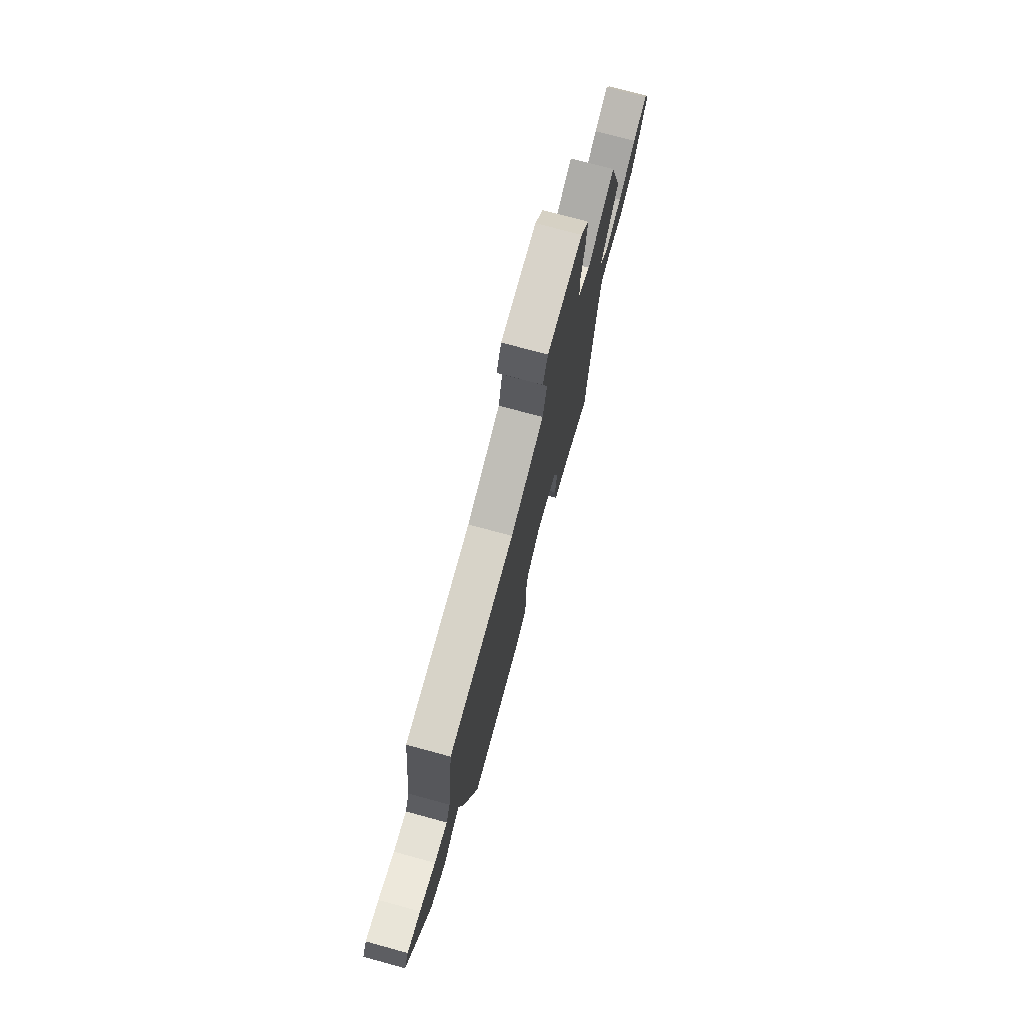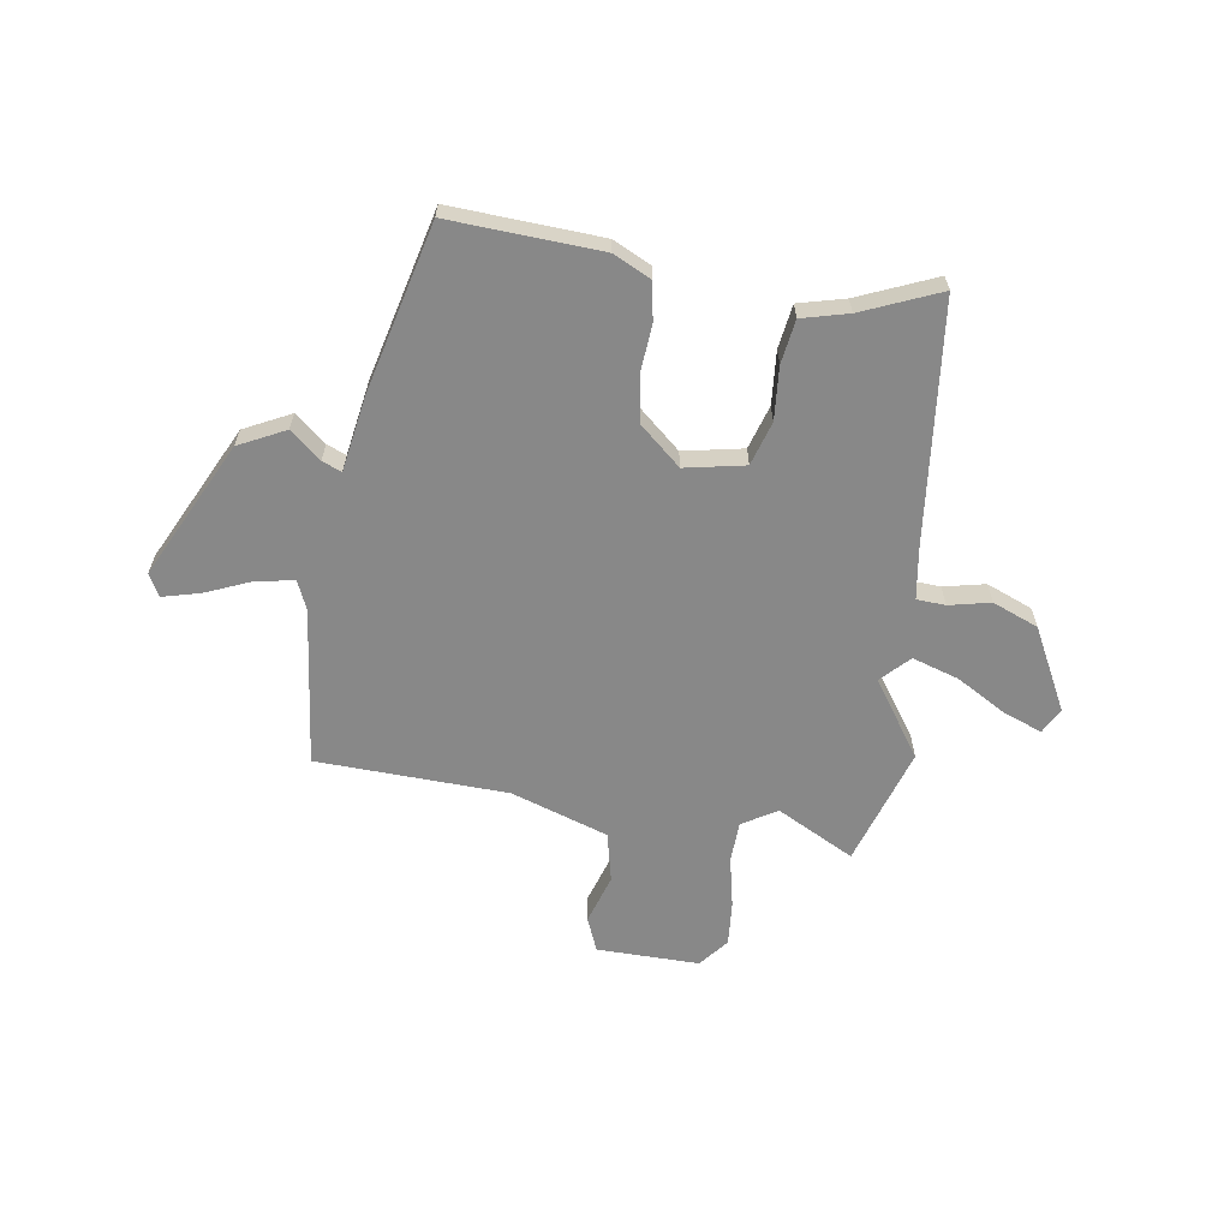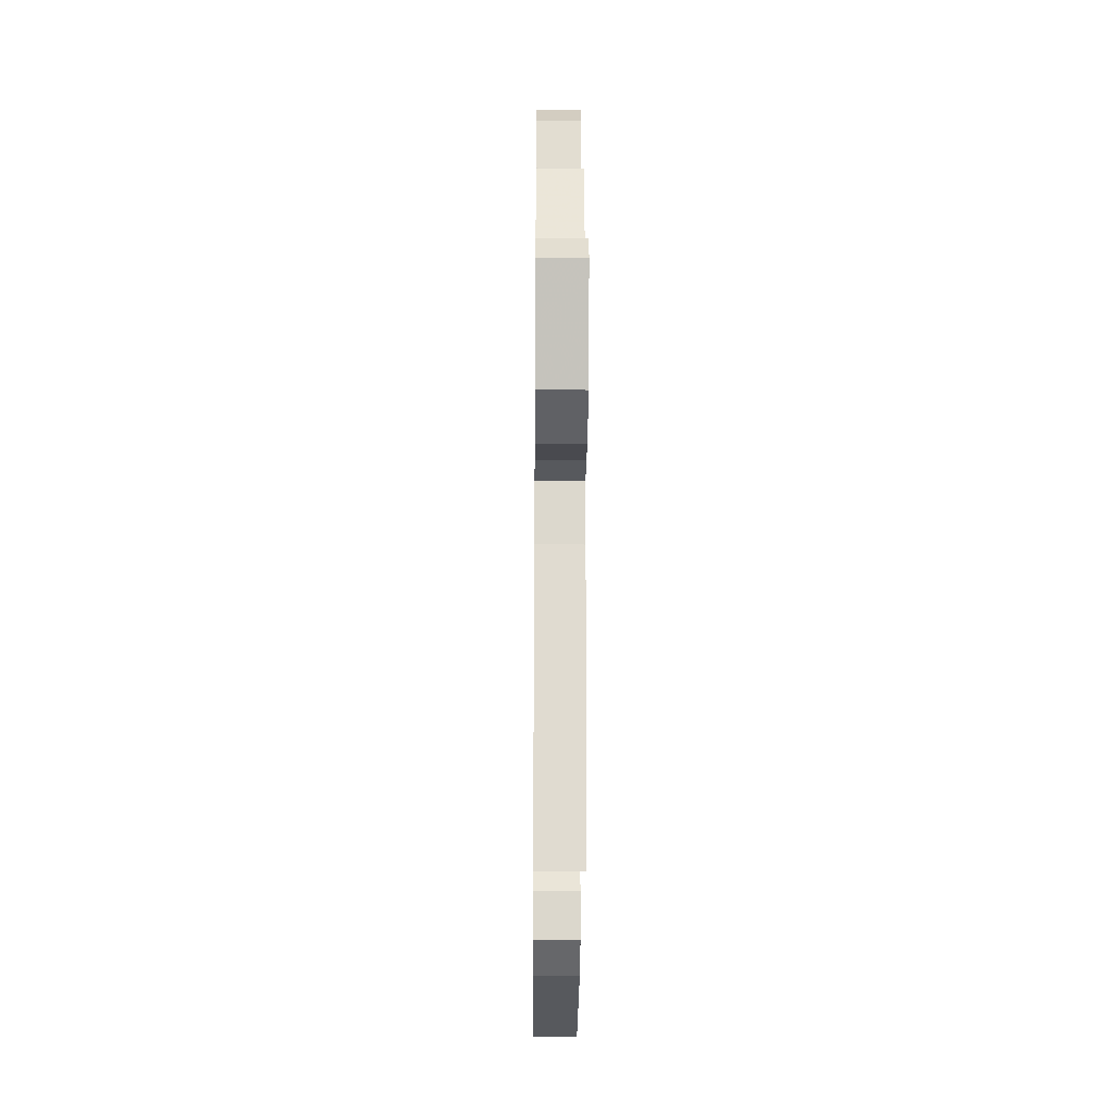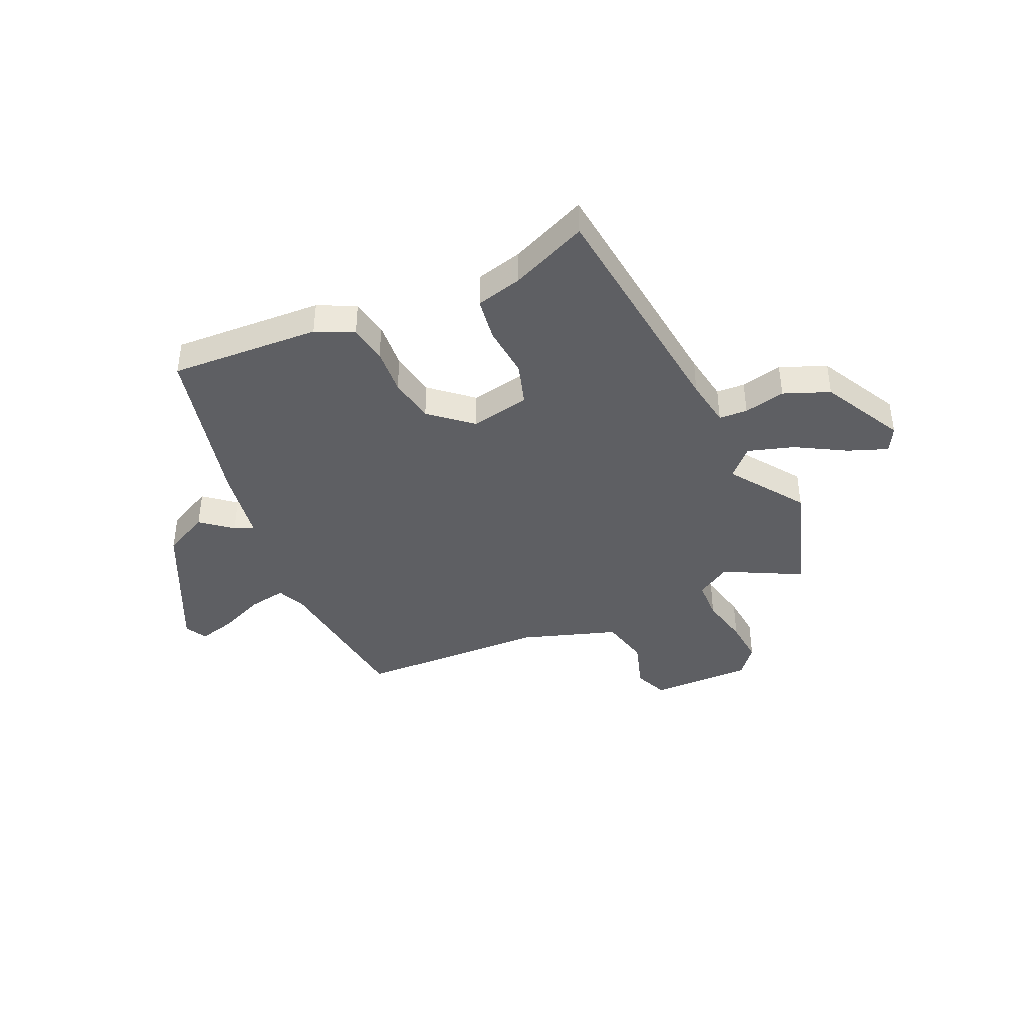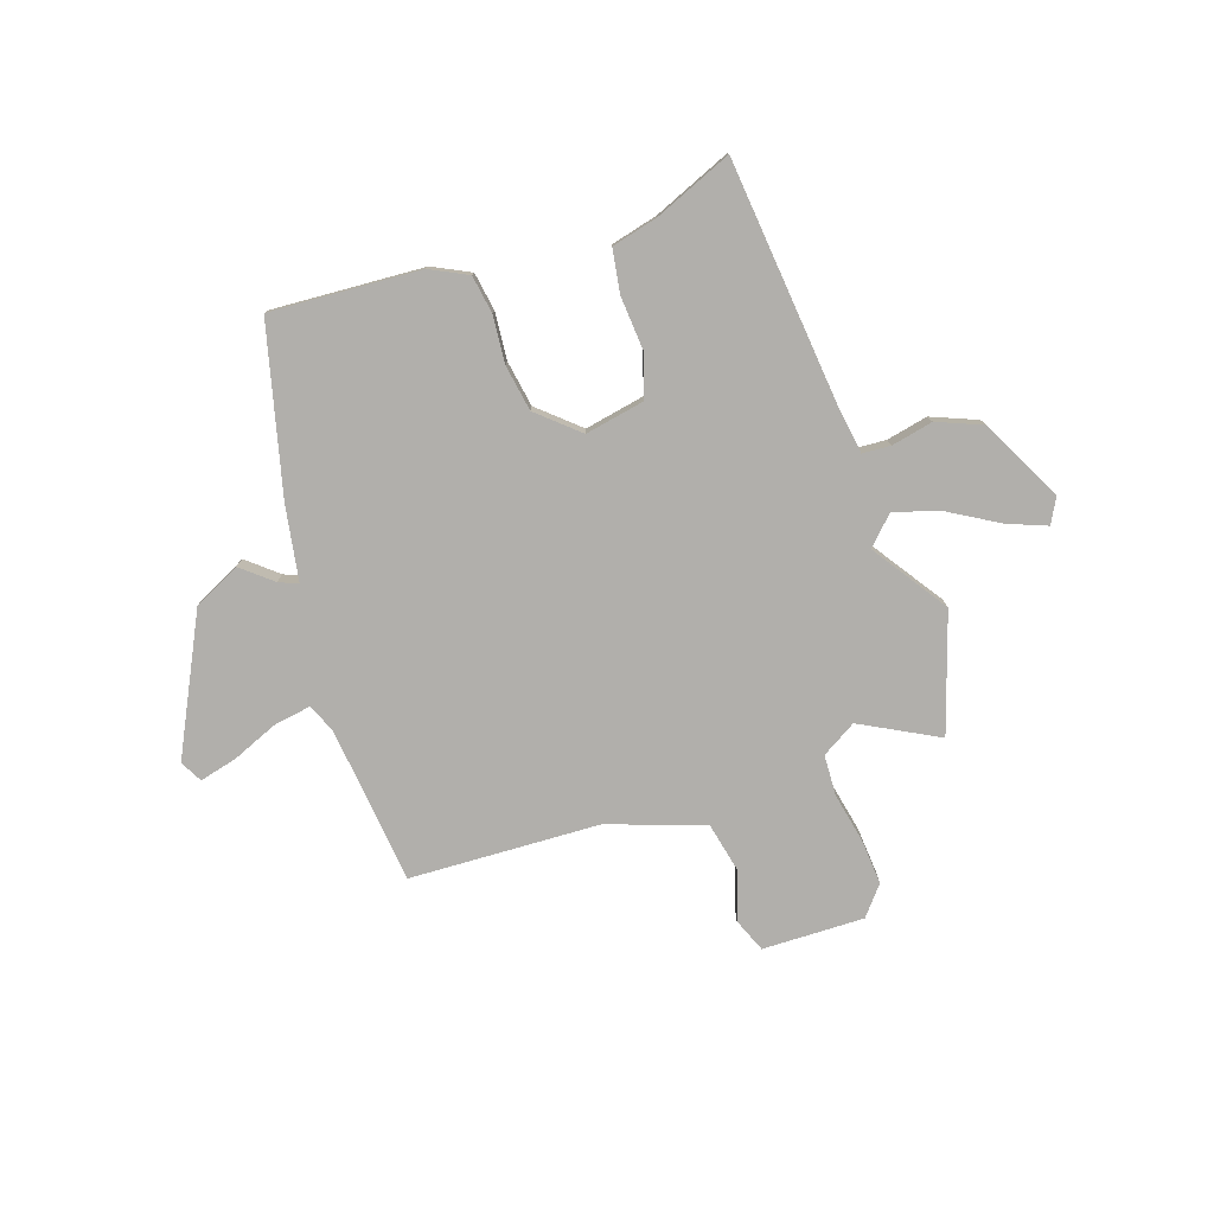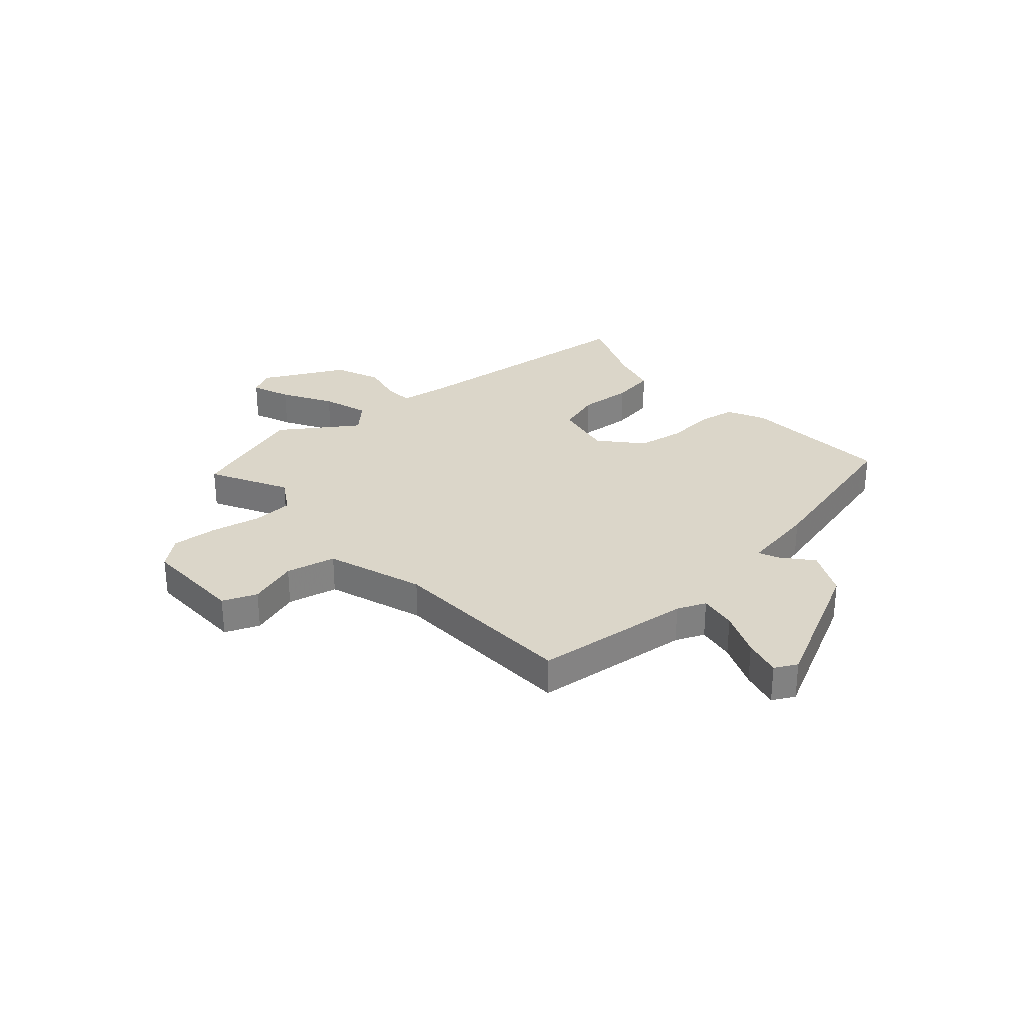
<metadata>
{"format":"obj","ext":"obj","renderer":"f3d","projection":"perspective","resolution":1024,"background":"white","views":[{"elev":75.1,"azim":105.2,"up":"+Z"},{"elev":-62.7,"azim":171.2,"up":"+Y"},{"elev":-26.1,"azim":-90.5,"up":"+Z"},{"elev":-40.7,"azim":-155.6,"up":"+Y"},{"elev":-78.1,"azim":-161.8,"up":"+Y"},{"elev":29.9,"azim":48.1,"up":"+Y"}]}
</metadata>
<code>
v 0.485 0.07 0.497
v 0.519 0.07 0.203
v 0.542 0.07 0.15
v 0.612 0.07 0.162
v 0.697 0.07 0.198
v 0.767 0.07 0.216
v 0.789 0.07 0.175
v 0.665 0.07 -0.078
v 0.579 0.07 -0.121
v 0.522 0.07 -0.074
v 0.486 0.07 -0.059
v 0.463 0.07 -0.199
v 0.387 0.07 -0.511
v 0.107 0.07 -0.496
v 0.037 0.07 -0.462
v 0.025 0.07 -0.391
v 0.032 0.07 -0.303
v 0.017 0.07 -0.217
v -0.059 0.07 -0.151
v -0.17 0.07 -0.173
v -0.195 0.07 -0.254
v -0.187 0.07 -0.353
v -0.199 0.07 -0.434
v -0.285 0.07 -0.456
v -0.429 0.07 -0.517
v -0.477 0.07 -0.065
v -0.491 0.07 0.026
v -0.544 0.07 0.029
v -0.621 0.07 0.012
v -0.706 0.07 0.046
v -0.785 0.07 0.198
v -0.76 0.07 0.245
v -0.687 0.07 0.217
v -0.595 0.07 0.164
v -0.509 0.07 0.137
v -0.459 0.07 0.188
v -0.555 0.07 0.327
v -0.485 0.07 0.547
v -0.341 0.07 0.472
v -0.277 0.07 0.511
v -0.274 0.07 0.587
v -0.294 0.07 0.68
v -0.301 0.07 0.764
v -0.257 0.07 0.818
v -0.067 0.07 0.816
v -0.041 0.07 0.753
v -0.07 0.07 0.661
v -0.049 0.07 0.569
v 0.131 0.07 0.509
v 0.485 0 0.497
v 0.519 0 0.203
v 0.542 0 0.15
v 0.612 0 0.162
v 0.697 0 0.198
v 0.767 0 0.216
v 0.789 0 0.175
v 0.665 0 -0.078
v 0.579 0 -0.121
v 0.522 0 -0.074
v 0.486 0 -0.059
v 0.463 0 -0.199
v 0.387 0 -0.511
v 0.107 0 -0.496
v 0.037 0 -0.462
v 0.025 0 -0.391
v 0.032 0 -0.303
v 0.017 0 -0.217
v -0.059 0 -0.151
v -0.17 0 -0.173
v -0.195 0 -0.254
v -0.187 0 -0.353
v -0.199 0 -0.434
v -0.285 0 -0.456
v -0.429 0 -0.517
v -0.477 0 -0.065
v -0.491 0 0.026
v -0.544 0 0.029
v -0.621 0 0.012
v -0.706 0 0.046
v -0.785 0 0.198
v -0.76 0 0.245
v -0.687 0 0.217
v -0.595 0 0.164
v -0.509 0 0.137
v -0.459 0 0.188
v -0.555 0 0.327
v -0.485 0 0.547
v -0.341 0 0.472
v -0.277 0 0.511
v -0.274 0 0.587
v -0.294 0 0.68
v -0.301 0 0.764
v -0.257 0 0.818
v -0.067 0 0.816
v -0.041 0 0.753
v -0.07 0 0.661
v -0.049 0 0.569
v 0.131 0 0.509
f 45 46 47
f 44 45 47
f 43 44 47
f 42 43 47
f 41 42 47
f 40 41 47 48
f 39 40 48 49
f 36 37 38 39
f 32 33 34
f 31 32 34
f 30 31 34
f 29 30 34
f 28 29 34
f 27 28 34 35
f 24 25 26
f 24 26 27
f 23 24 27
f 22 23 27
f 21 22 27
f 27 35 36
f 21 27 36
f 20 21 36
f 15 16 17
f 14 15 17
f 13 14 17
f 12 13 17
f 11 12 17
f 11 17 18
f 8 9 10
f 7 8 10
f 6 7 10
f 5 6 10
f 4 5 10
f 3 4 10 11
f 11 18 19
f 3 11 19
f 2 3 19
f 36 39 49
f 20 36 49
f 19 20 49
f 2 19 49
f 1 2 49
f 96 95 94
f 96 94 93
f 96 93 92
f 96 92 91
f 96 91 90
f 97 96 90 89
f 98 97 89 88
f 88 87 86 85
f 83 82 81
f 83 81 80
f 83 80 79
f 83 79 78
f 83 78 77
f 84 83 77 76
f 75 74 73
f 76 75 73
f 76 73 72
f 76 72 71
f 76 71 70
f 85 84 76
f 85 76 70
f 85 70 69
f 66 65 64
f 66 64 63
f 66 63 62
f 66 62 61
f 66 61 60
f 67 66 60
f 59 58 57
f 59 57 56
f 59 56 55
f 59 55 54
f 59 54 53
f 60 59 53 52
f 68 67 60
f 68 60 52
f 68 52 51
f 98 88 85
f 98 85 69
f 98 69 68
f 98 68 51
f 98 51 50
f 1 50 51 2
f 2 51 52 3
f 3 52 53 4
f 4 53 54 5
f 5 54 55 6
f 6 55 56 7
f 7 56 57 8
f 8 57 58 9
f 9 58 59 10
f 10 59 60 11
f 11 60 61 12
f 12 61 62 13
f 13 62 63 14
f 14 63 64 15
f 15 64 65 16
f 16 65 66 17
f 17 66 67 18
f 18 67 68 19
f 19 68 69 20
f 20 69 70 21
f 21 70 71 22
f 22 71 72 23
f 23 72 73 24
f 24 73 74 25
f 25 74 75 26
f 26 75 76 27
f 27 76 77 28
f 28 77 78 29
f 29 78 79 30
f 30 79 80 31
f 31 80 81 32
f 32 81 82 33
f 33 82 83 34
f 34 83 84 35
f 35 84 85 36
f 36 85 86 37
f 37 86 87 38
f 38 87 88 39
f 39 88 89 40
f 40 89 90 41
f 41 90 91 42
f 42 91 92 43
f 43 92 93 44
f 44 93 94 45
f 45 94 95 46
f 46 95 96 47
f 47 96 97 48
f 48 97 98 49
f 49 98 50 1

</code>
